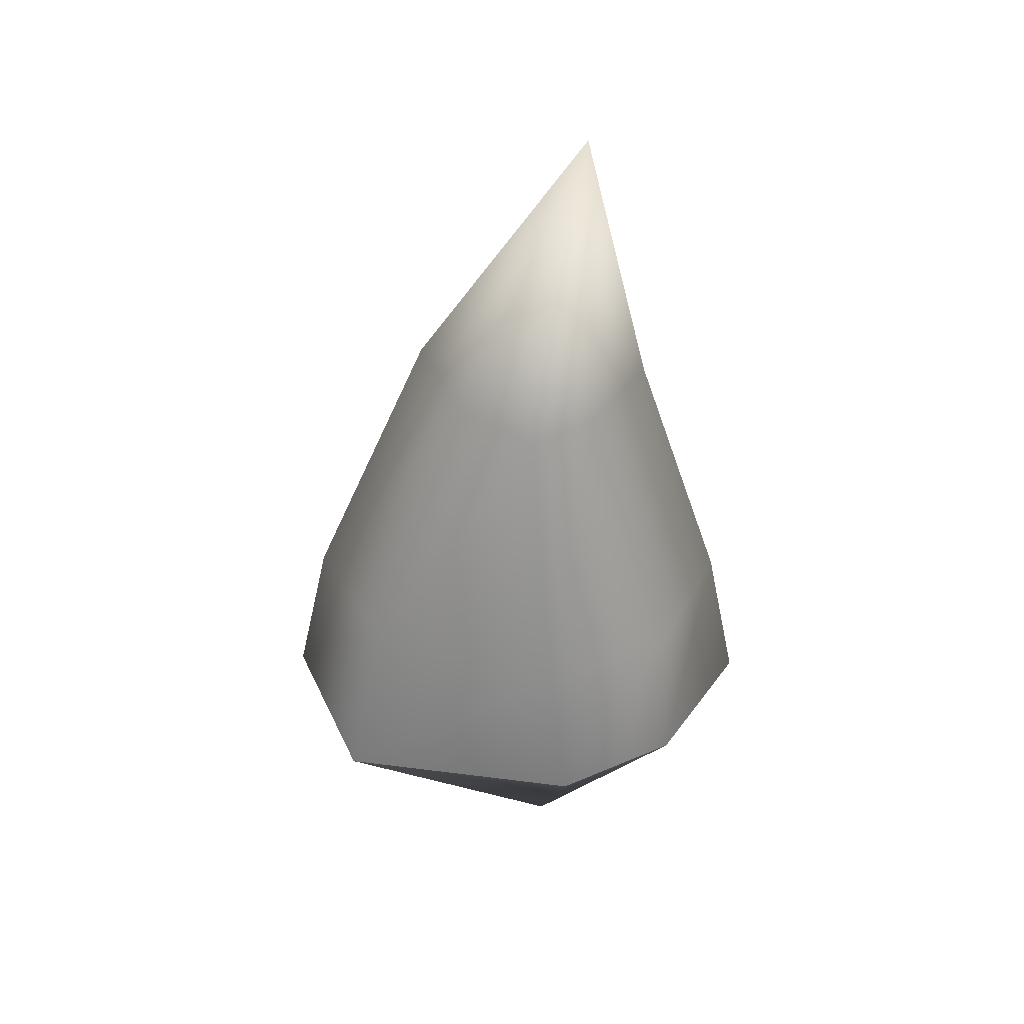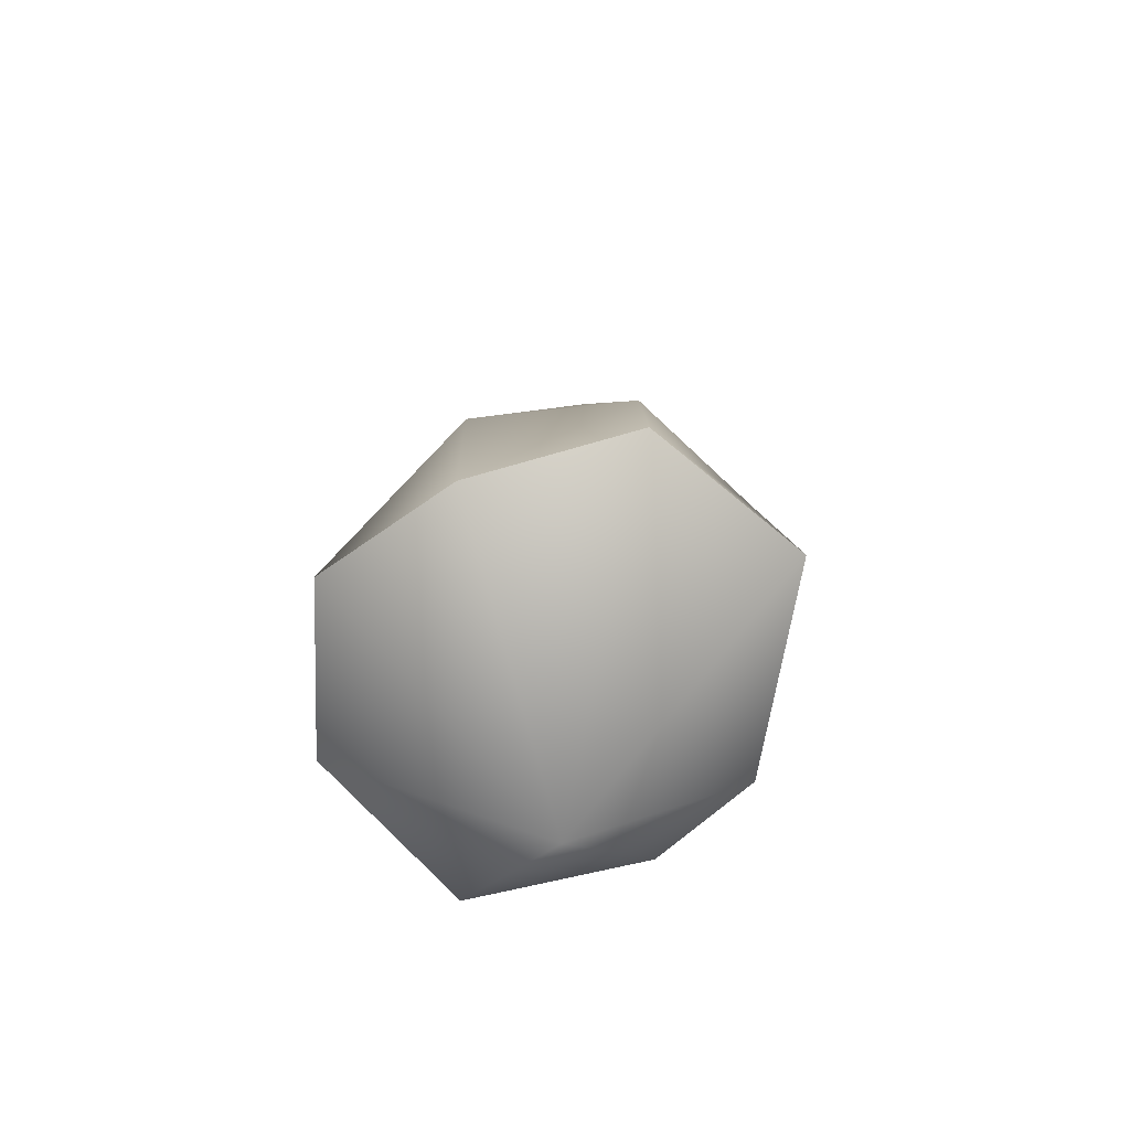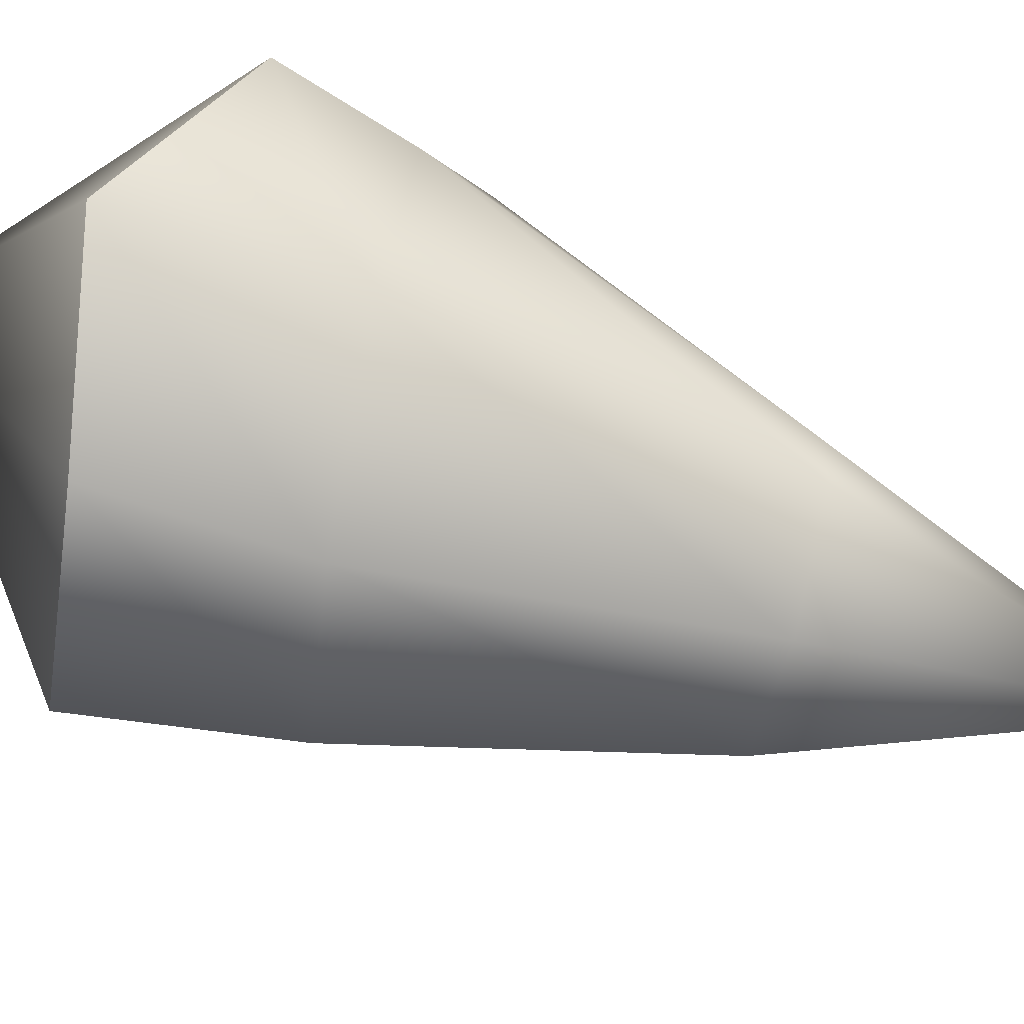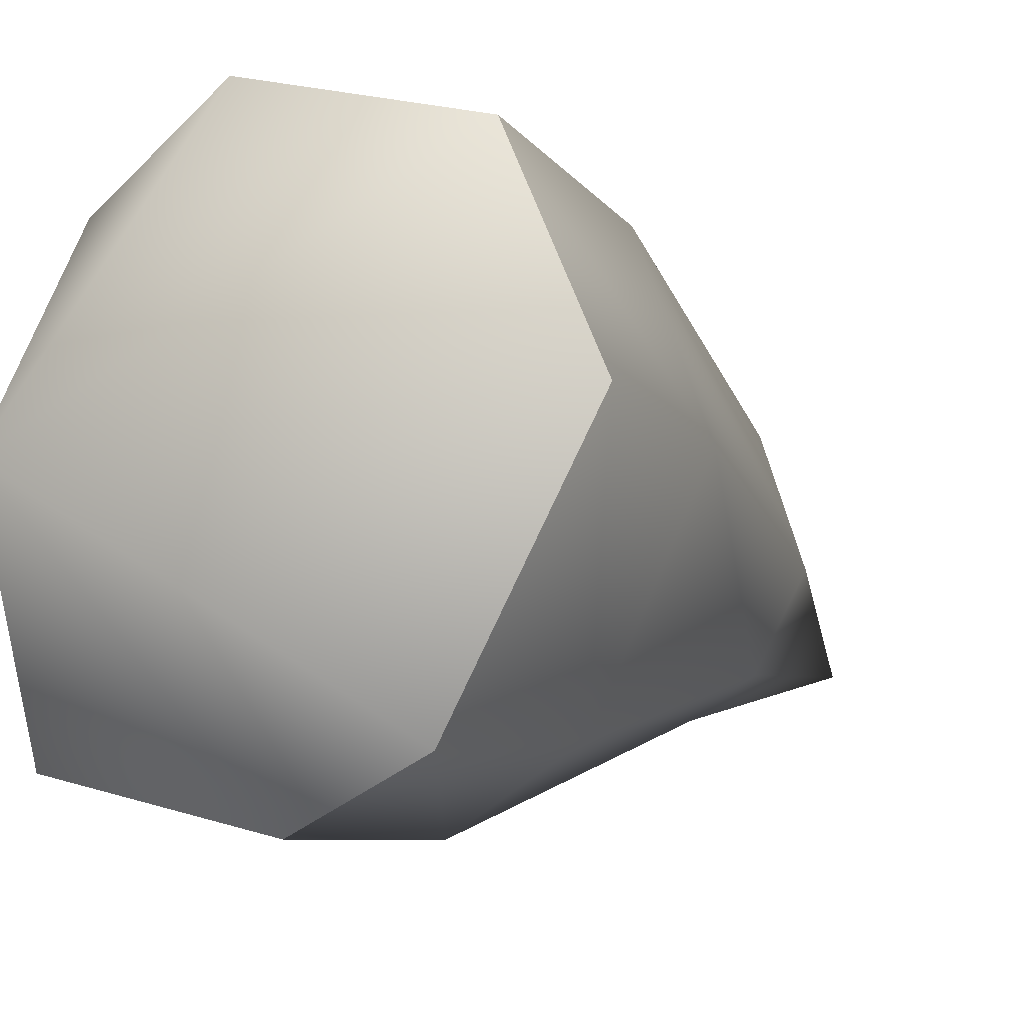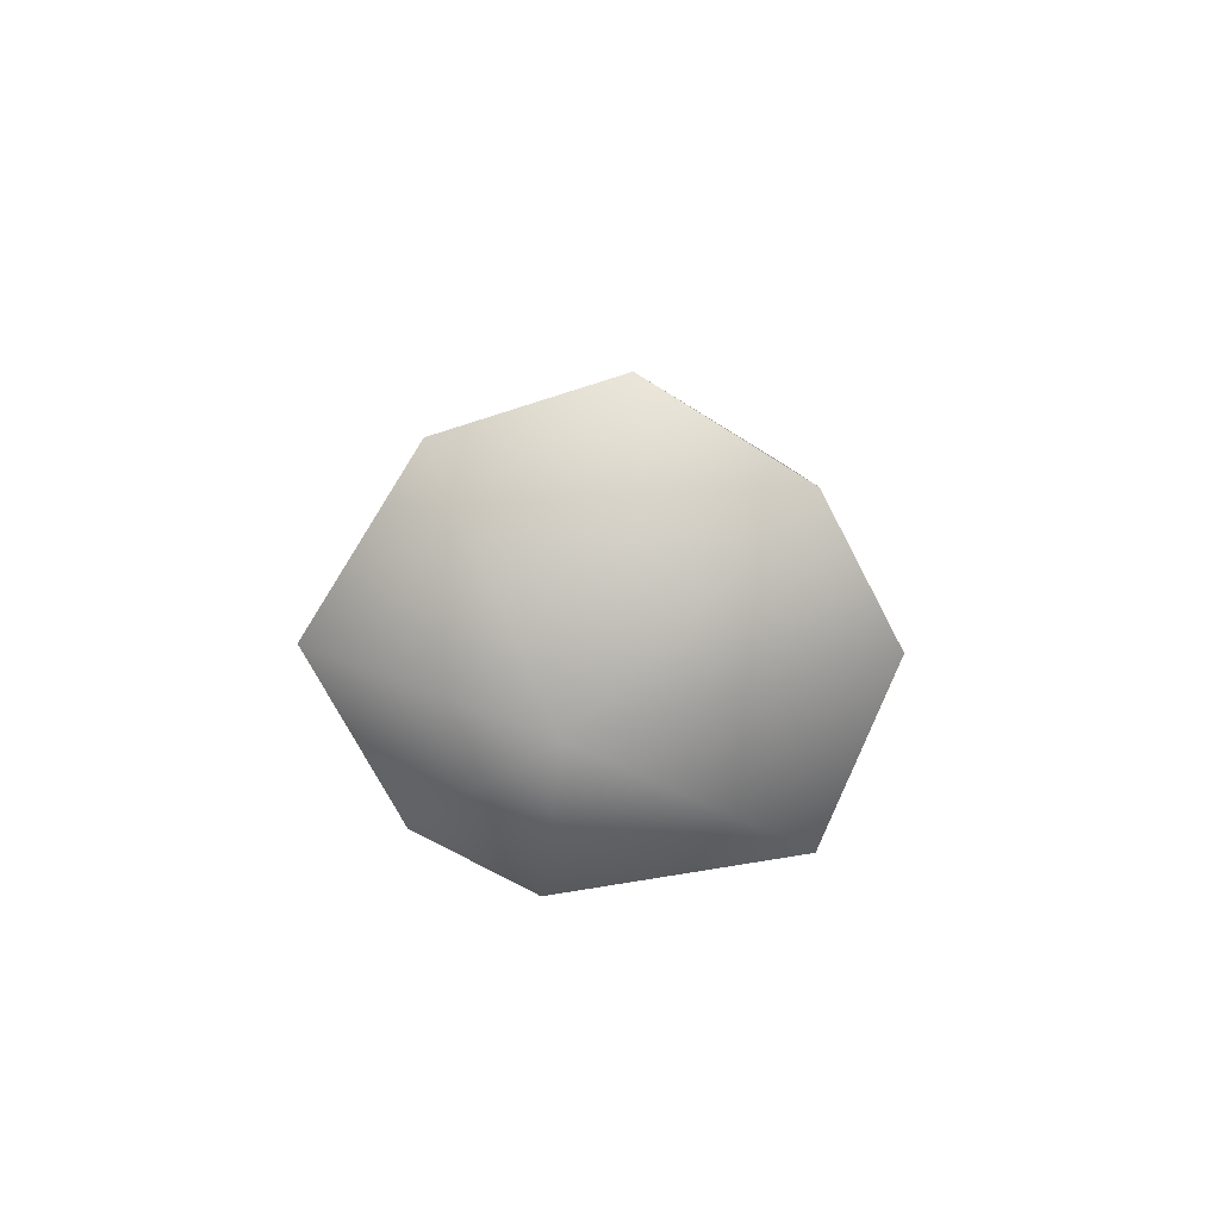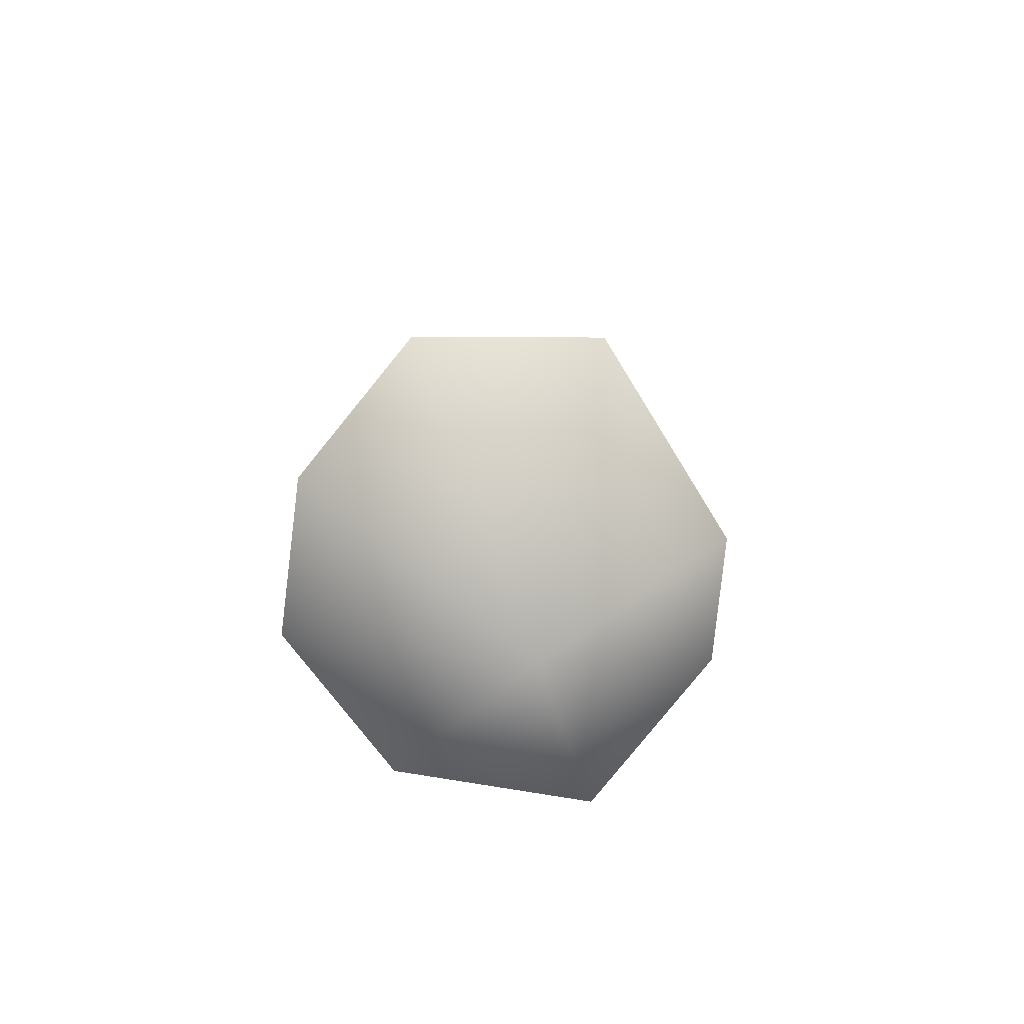
<metadata>
{"format":"obj","ext":"obj","renderer":"f3d","projection":"perspective","resolution":1024,"background":"white","views":[{"elev":38.0,"azim":132.5,"up":"+Y"},{"elev":-64.9,"azim":23.8,"up":"+Y"},{"elev":63.4,"azim":110.8,"up":"+Z"},{"elev":-10.3,"azim":37.9,"up":"+Z"},{"elev":-79.1,"azim":-47.7,"up":"+Y"},{"elev":-76.9,"azim":64.4,"up":"+Y"}]}
</metadata>
<code>
g crystalShard_01
v -0.1731 0.002846 0.04549
v -0.1144 0.01641 0.1697
v 0.0003521 -0.1616 0.007285
v -0.1308 0.006244 -0.1051
v 0.01369 -0.02088 0.2089
v 0.00917 0.02752 -0.1426
v 0.1388 0.0216 0.1768
v 0.1018 0.02374 -0.1082
v 0.201 0.02272 0.04576
v -0.1606 0.1151 0.02767
v -0.1731 0.002846 0.04549
v -0.1308 0.006244 -0.1051
v -0.112 0.1281 -0.08863
v 0.00917 0.02752 -0.1426
v -0.1094 0.09673 0.1385
v -0.1144 0.01641 0.1697
v 0.009977 0.145 -0.135
v 0.1018 0.02374 -0.1082
v 0.008994 0.1224 0.1976
v 0.01369 -0.02088 0.2089
v 0.1034 0.136 -0.09253
v 0.201 0.02272 0.04576
v 0.1253 0.1432 0.1532
v 0.1388 0.0216 0.1768
v 0.1692 0.1472 0.04005
v -0.08295 0.3302 0.004268
v -0.05773 0.3282 0.07833
v -0.02116 0.5463 -0.01153
v -0.05937 0.3384 -0.04452
v -0.02561 0.3423 0.0967
v 0.02253 0.3365 -0.05997
v 0.05814 0.3528 0.09235
v 0.06816 0.3295 -0.03995
v 0.0903 0.3458 0.01576
g crystalShard_01_0
f 3 2 1
f 3 1 4
f 5 2 3
f 4 6 3
f 5 3 7
f 6 8 3
f 7 3 9
f 9 3 8
f 12 11 10
f 13 12 10
f 14 12 13
f 15 10 11
f 16 15 11
f 17 14 13
f 17 18 14
f 19 15 16
f 19 16 20
f 17 21 18
f 18 21 22
f 23 19 20
f 24 23 20
f 22 25 24
f 21 25 22
f 25 23 24
f 10 26 13
f 15 27 10
f 27 26 10
f 27 28 26
f 26 29 13
f 13 29 17
f 26 28 29
f 30 27 15
f 19 30 15
f 30 28 27
f 29 31 17
f 17 31 21
f 29 28 31
f 32 30 19
f 23 32 19
f 32 28 30
f 31 33 21
f 21 33 25
f 31 28 33
f 34 32 23
f 25 34 23
f 33 34 25
f 34 28 32
f 33 28 34

</code>
